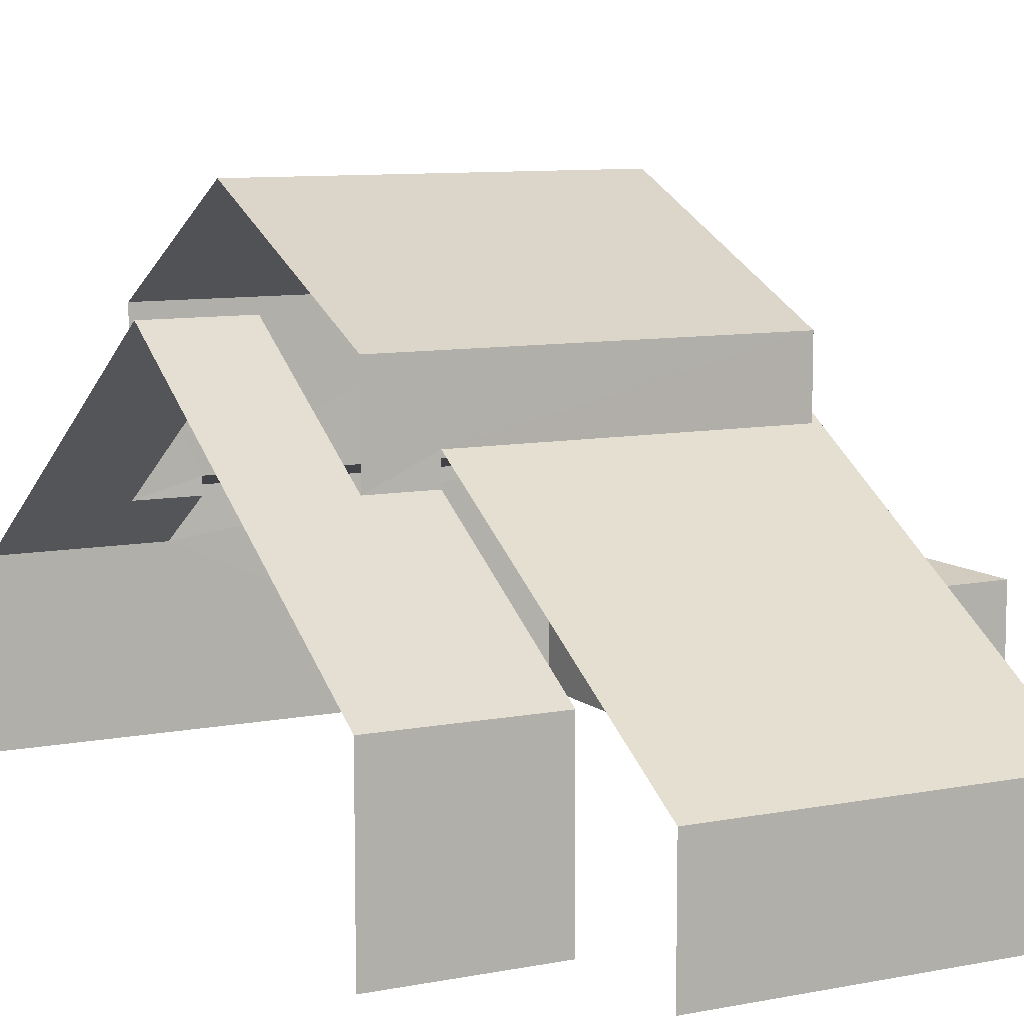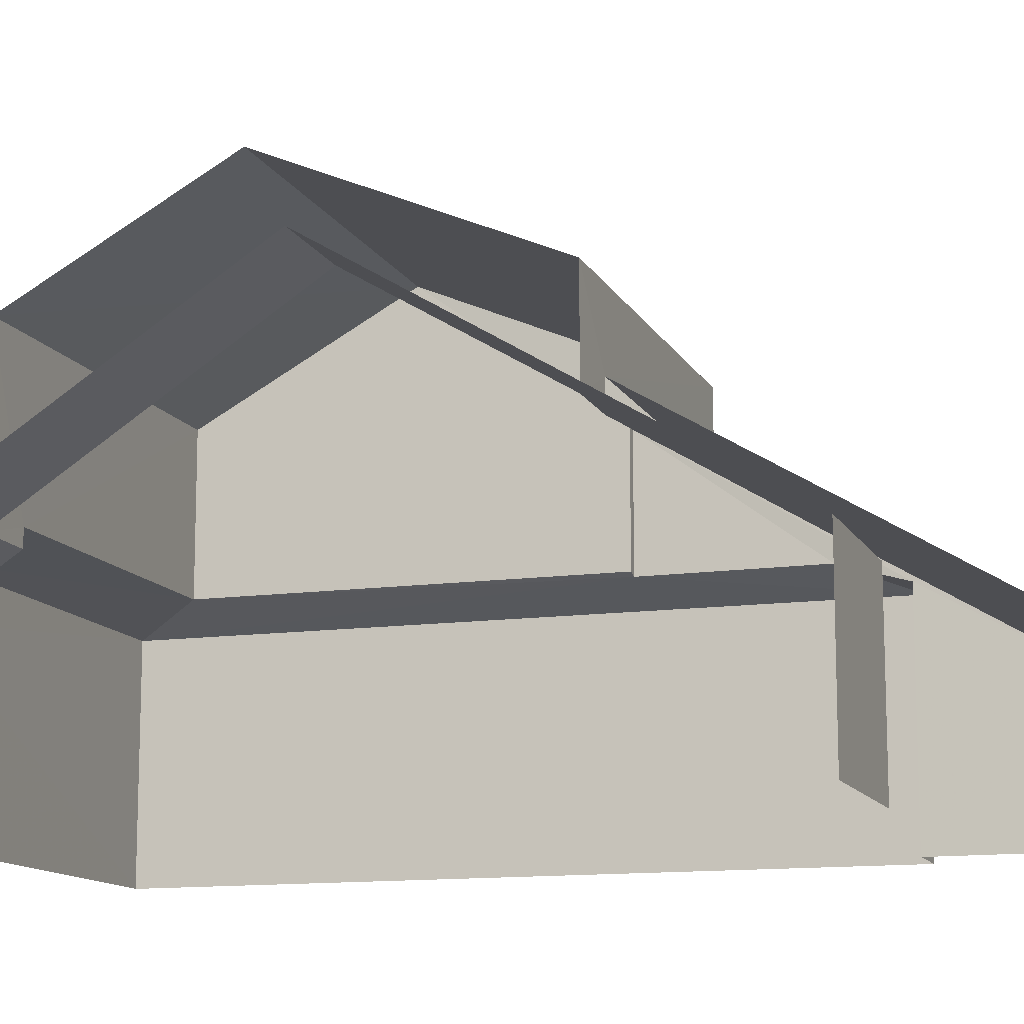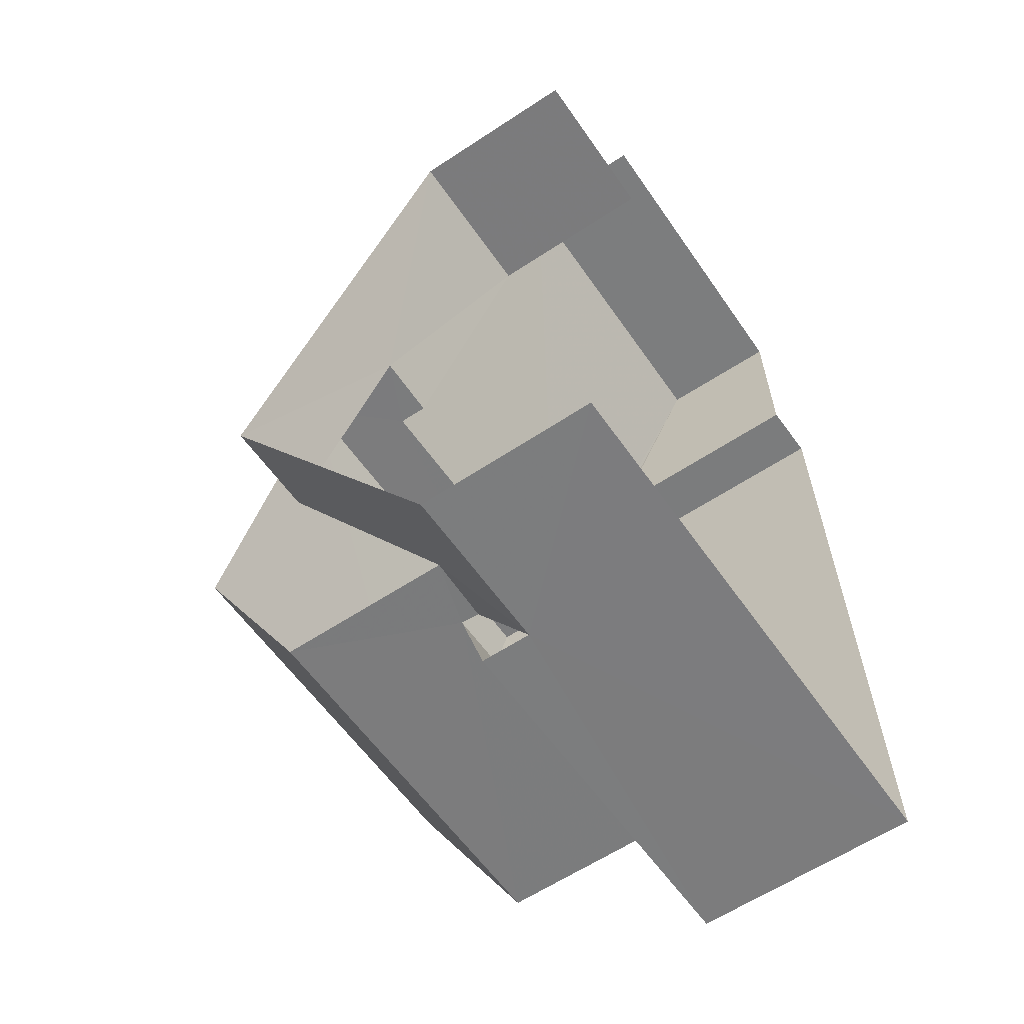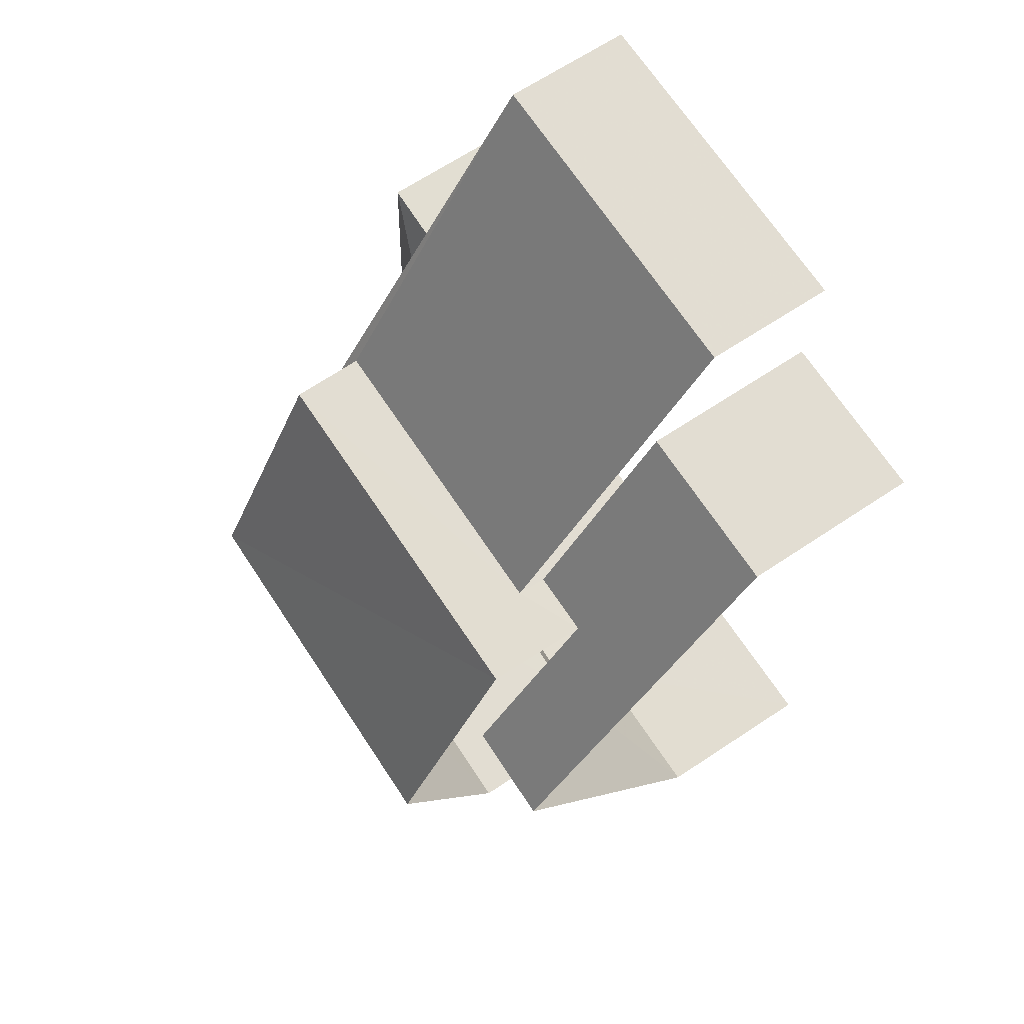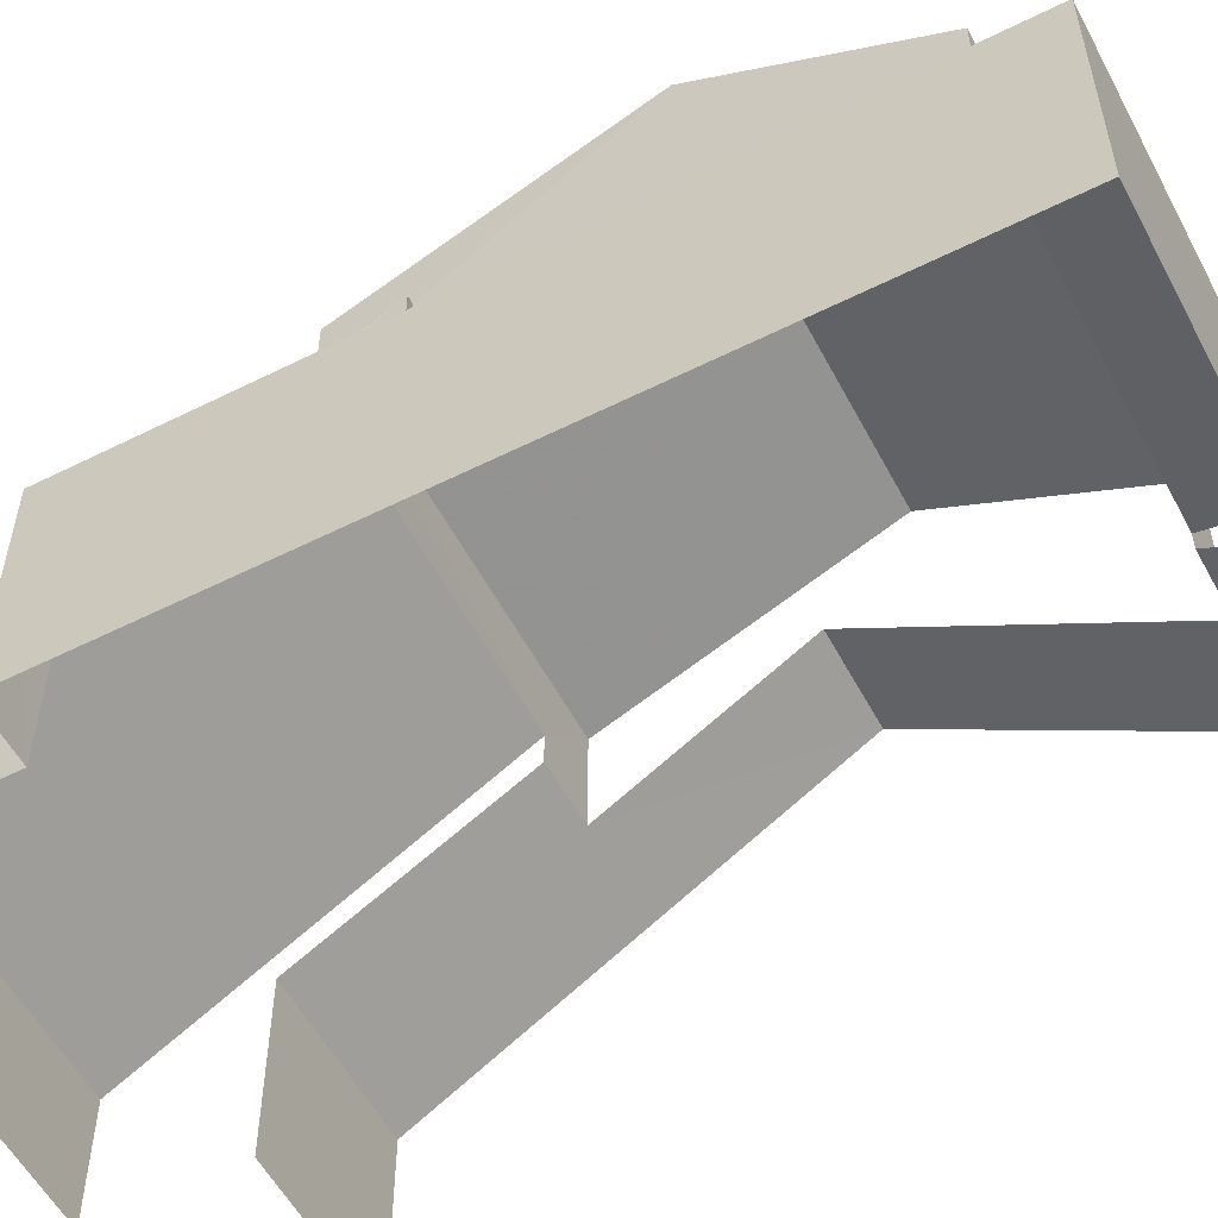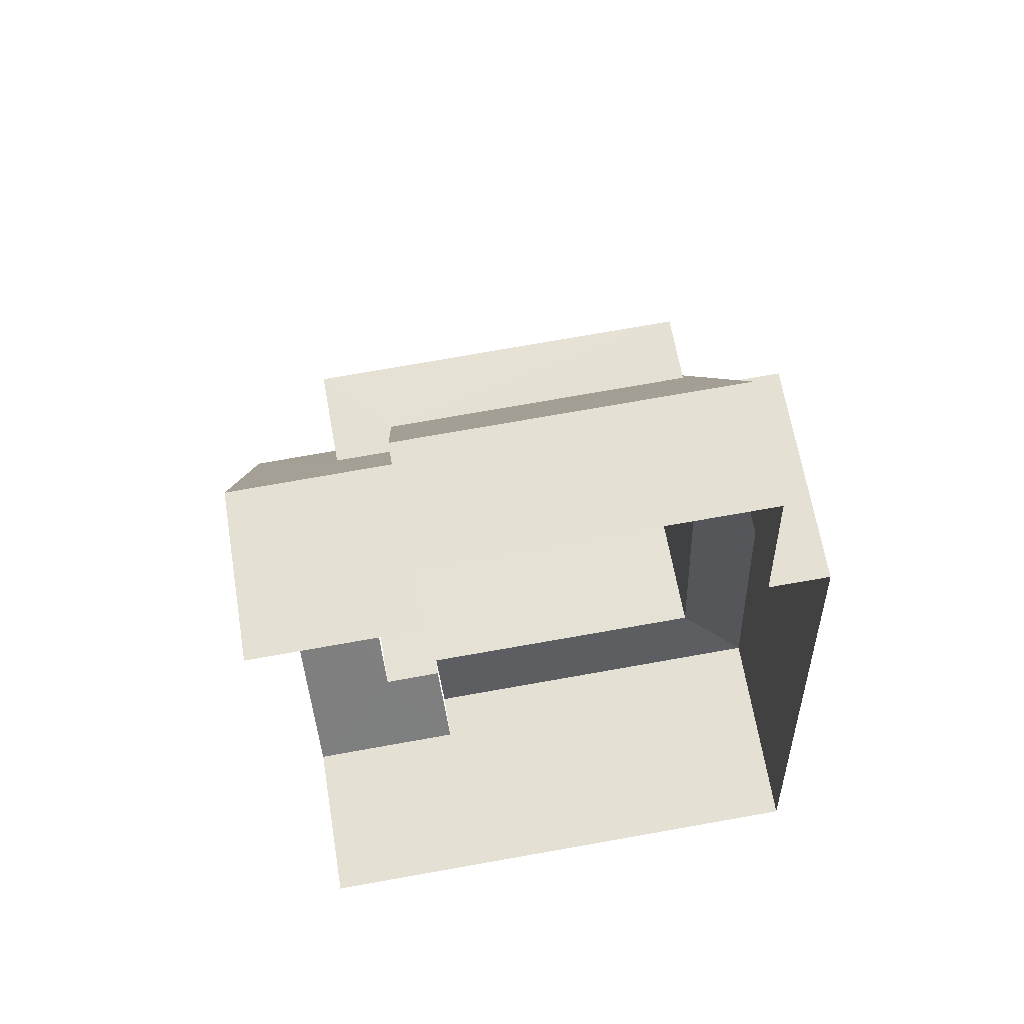
<metadata>
{"format":"obj","ext":"obj","renderer":"f3d","projection":"perspective","resolution":1024,"background":"white","views":[{"elev":9.1,"azim":150.0,"up":"+Z"},{"elev":-12.5,"azim":105.9,"up":"+Z"},{"elev":-60.7,"azim":124.2,"up":"+Y"},{"elev":66.5,"azim":56.3,"up":"+Y"},{"elev":-55.8,"azim":-64.8,"up":"+Z"},{"elev":63.6,"azim":170.4,"up":"+Y"}]}
</metadata>
<code>
v -3.737e+05 -1.055e+05 20.38
v -3.737e+05 -1.055e+05 20.38
v -3.737e+05 -1.055e+05 20.38
v -3.737e+05 -1.055e+05 20.38
v -3.737e+05 -1.055e+05 20.38
v -3.737e+05 -1.056e+05 20.39
v -3.737e+05 -1.055e+05 20.38
v -3.737e+05 -1.056e+05 20.39
v -3.737e+05 -1.055e+05 24.05
v -3.737e+05 -1.055e+05 23.78
v -3.737e+05 -1.055e+05 24.06
v -3.737e+05 -1.055e+05 24.1
v -3.737e+05 -1.055e+05 24.1
v -3.737e+05 -1.056e+05 23.78
v -3.737e+05 -1.055e+05 26.61
v -3.737e+05 -1.056e+05 23.83
v -3.737e+05 -1.055e+05 26.61
v -3.737e+05 -1.056e+05 23.03
v -3.737e+05 -1.056e+05 23.03
v -3.737e+05 -1.056e+05 23.83
v -3.737e+05 -1.055e+05 28.14
v -3.737e+05 -1.055e+05 26.42
v -3.737e+05 -1.055e+05 26.42
v -3.737e+05 -1.055e+05 28.14
v -3.737e+05 -1.055e+05 22.28
v -3.737e+05 -1.055e+05 25.98
v -3.737e+05 -1.055e+05 25.33
v -3.737e+05 -1.055e+05 25.98
v -3.737e+05 -1.055e+05 22.28
v -3.737e+05 -1.055e+05 25.33
v -3.737e+05 -1.055e+05 26.42
v -3.737e+05 -1.056e+05 26.42
v -3.737e+05 -1.055e+05 24.88
v -3.737e+05 -1.055e+05 24.88
v -3.737e+05 -1.055e+05 23.03
v -3.737e+05 -1.055e+05 23.03
v -3.737e+05 -1.055e+05 23.78
v -3.737e+05 -1.056e+05 23.78
v -3.737e+05 -1.056e+05 24.1
f 1 2 3
f 3 2 4
f 5 4 6
f 2 7 8
f 6 2 8
f 4 2 6
f 38 19 20
f 39 38 20
f 1 29 2
f 35 30 34
f 2 29 35
f 35 29 30
f 33 22 15
f 22 24 15
f 15 32 16
f 15 24 32
f 18 8 17
f 8 7 17
f 7 36 17
f 9 10 11
f 12 11 13
f 13 11 14
f 11 10 14
f 15 16 17
f 17 16 18
f 18 16 19
f 16 20 19
f 21 22 23
f 21 24 22
f 25 26 27
f 26 28 27
f 29 25 27
f 30 29 27
f 21 31 32
f 24 21 32
f 15 17 33
f 34 33 35
f 35 33 36
f 33 17 36
f 9 37 10
f 13 14 38
f 39 13 38
f 26 12 28
f 26 11 12
f 33 30 22
f 22 30 23
f 33 34 30
f 23 30 27
f 25 3 4
f 11 26 9
f 26 25 37
f 26 37 9
f 4 37 25
f 28 12 21
f 23 27 28
f 12 13 21
f 23 28 21
f 13 31 21
f 25 1 3
f 25 29 1
f 20 16 39
f 16 32 39
f 39 31 13
f 39 32 31
f 14 5 6
f 14 10 5
f 35 36 7
f 2 35 7
f 10 4 5
f 10 37 4
f 18 19 8
f 8 19 6
f 6 19 14
f 19 38 14

</code>
